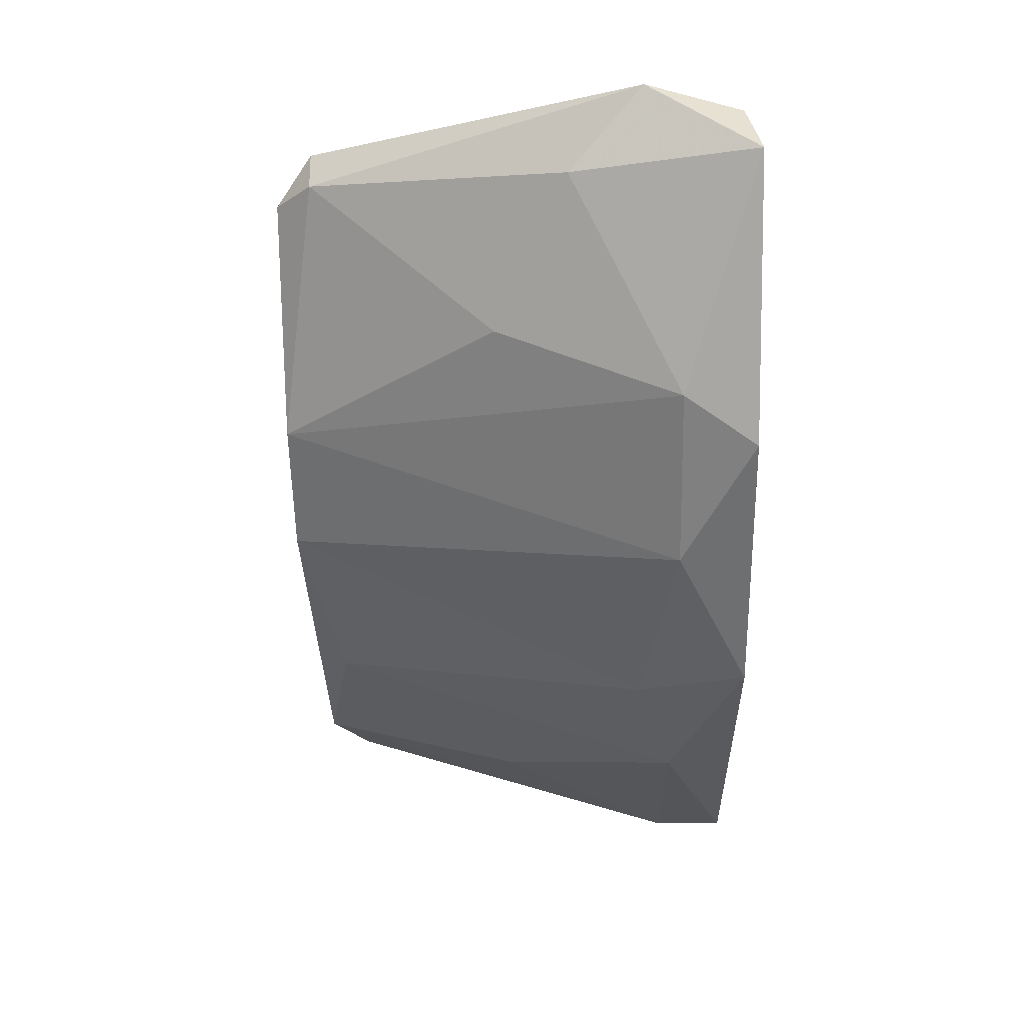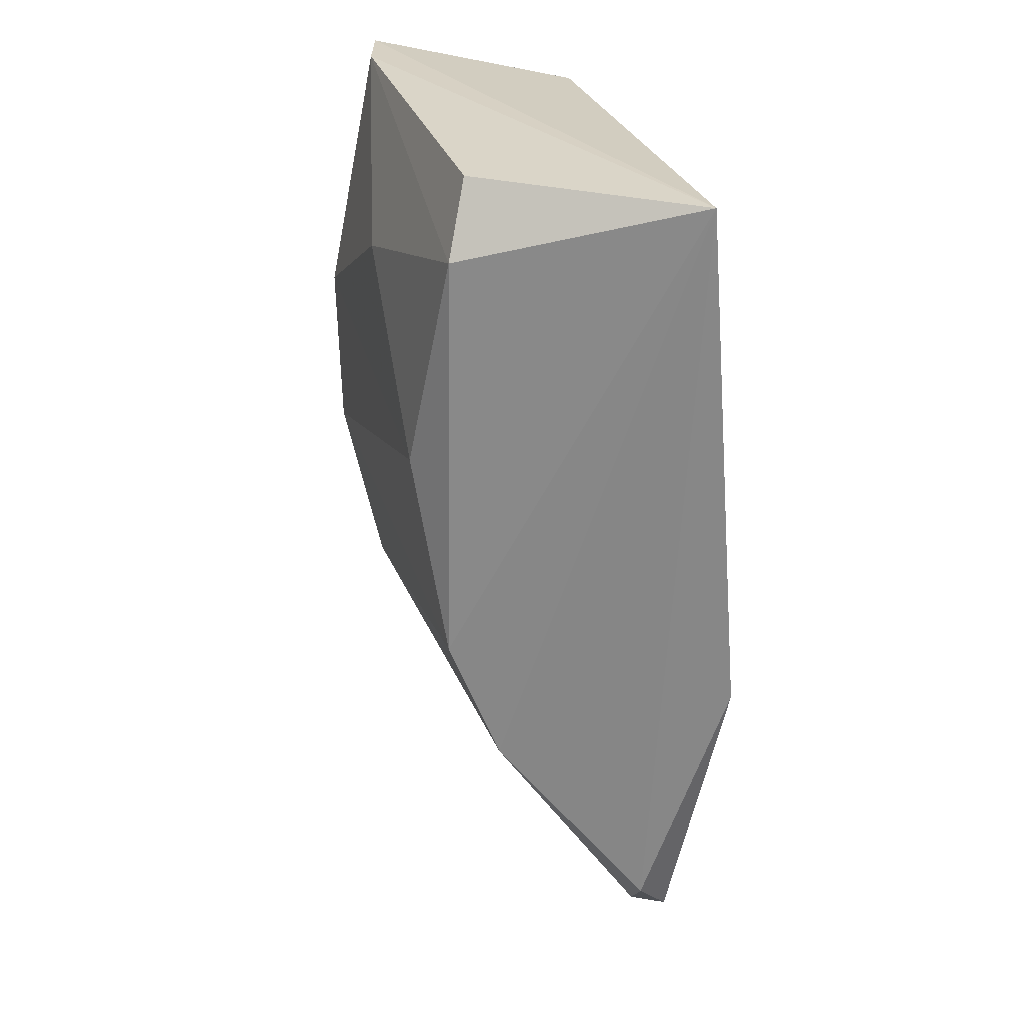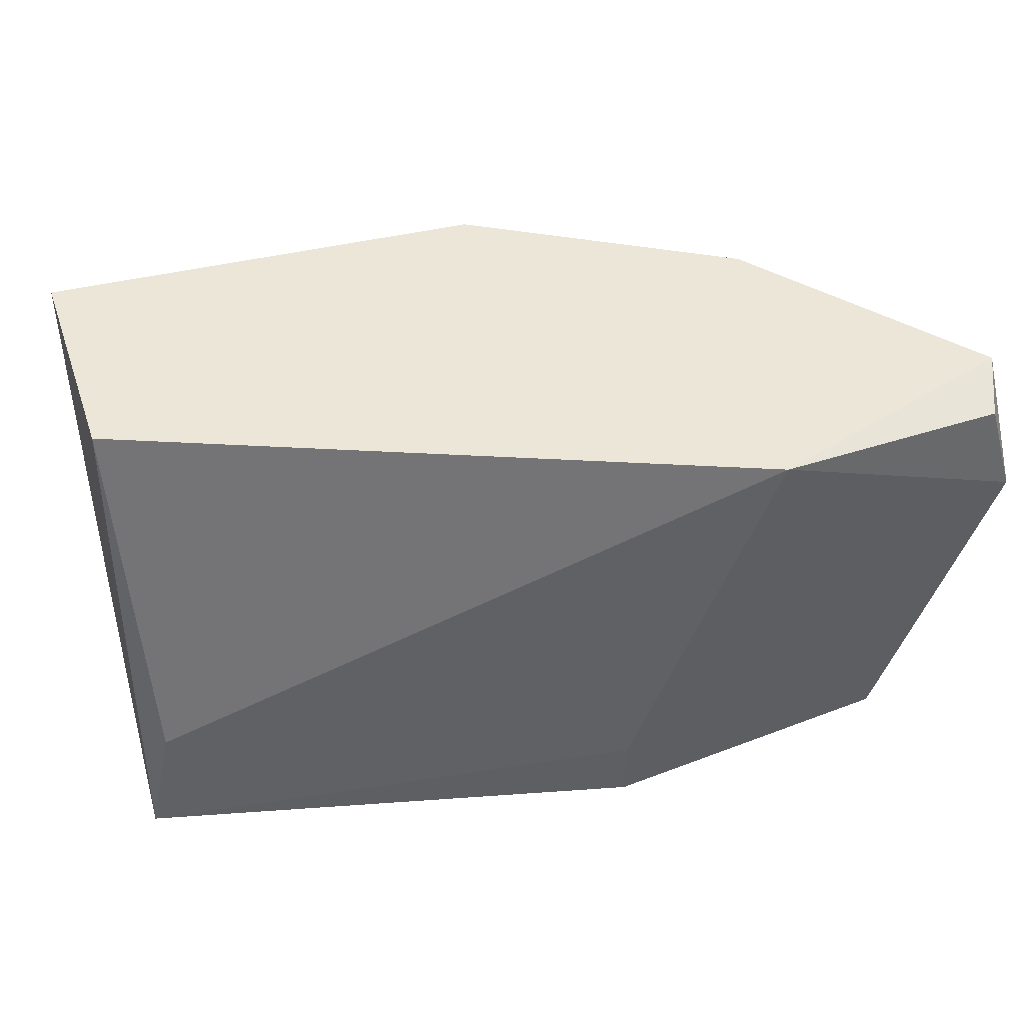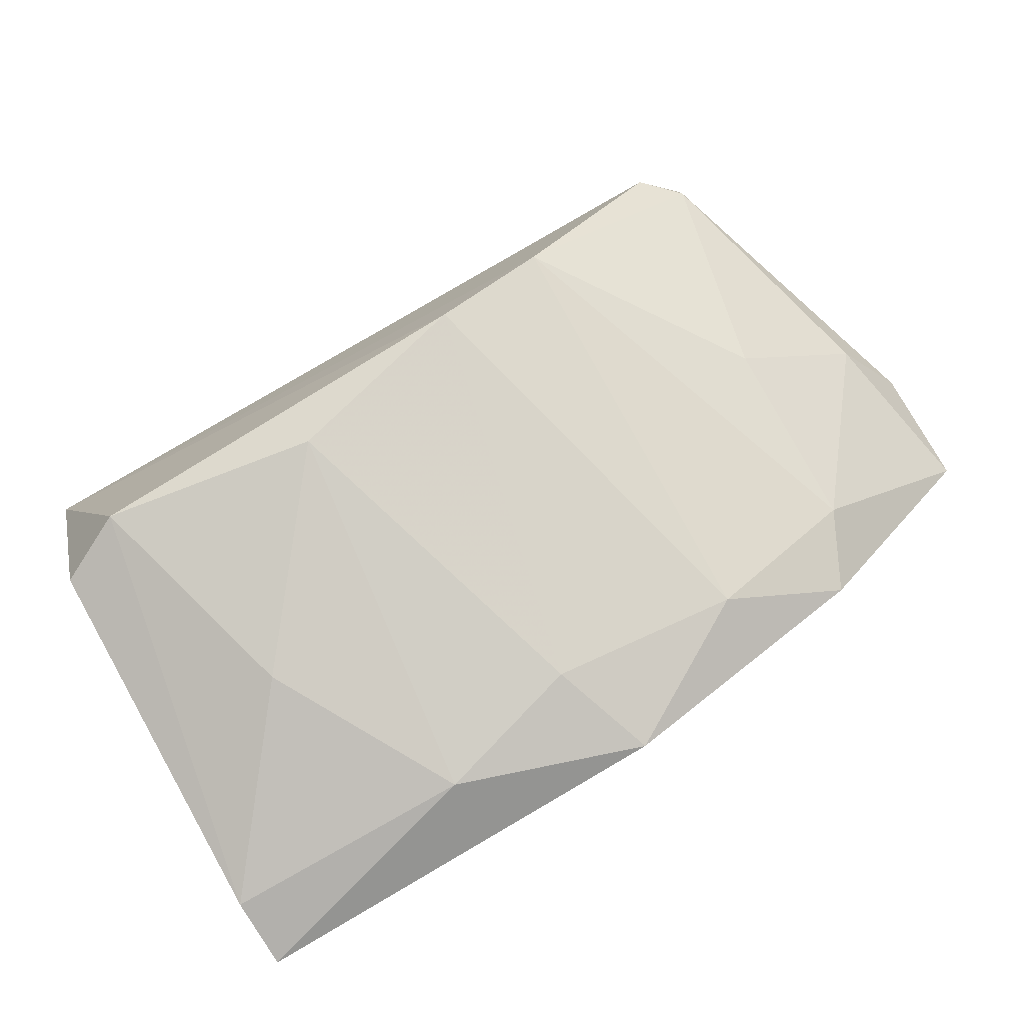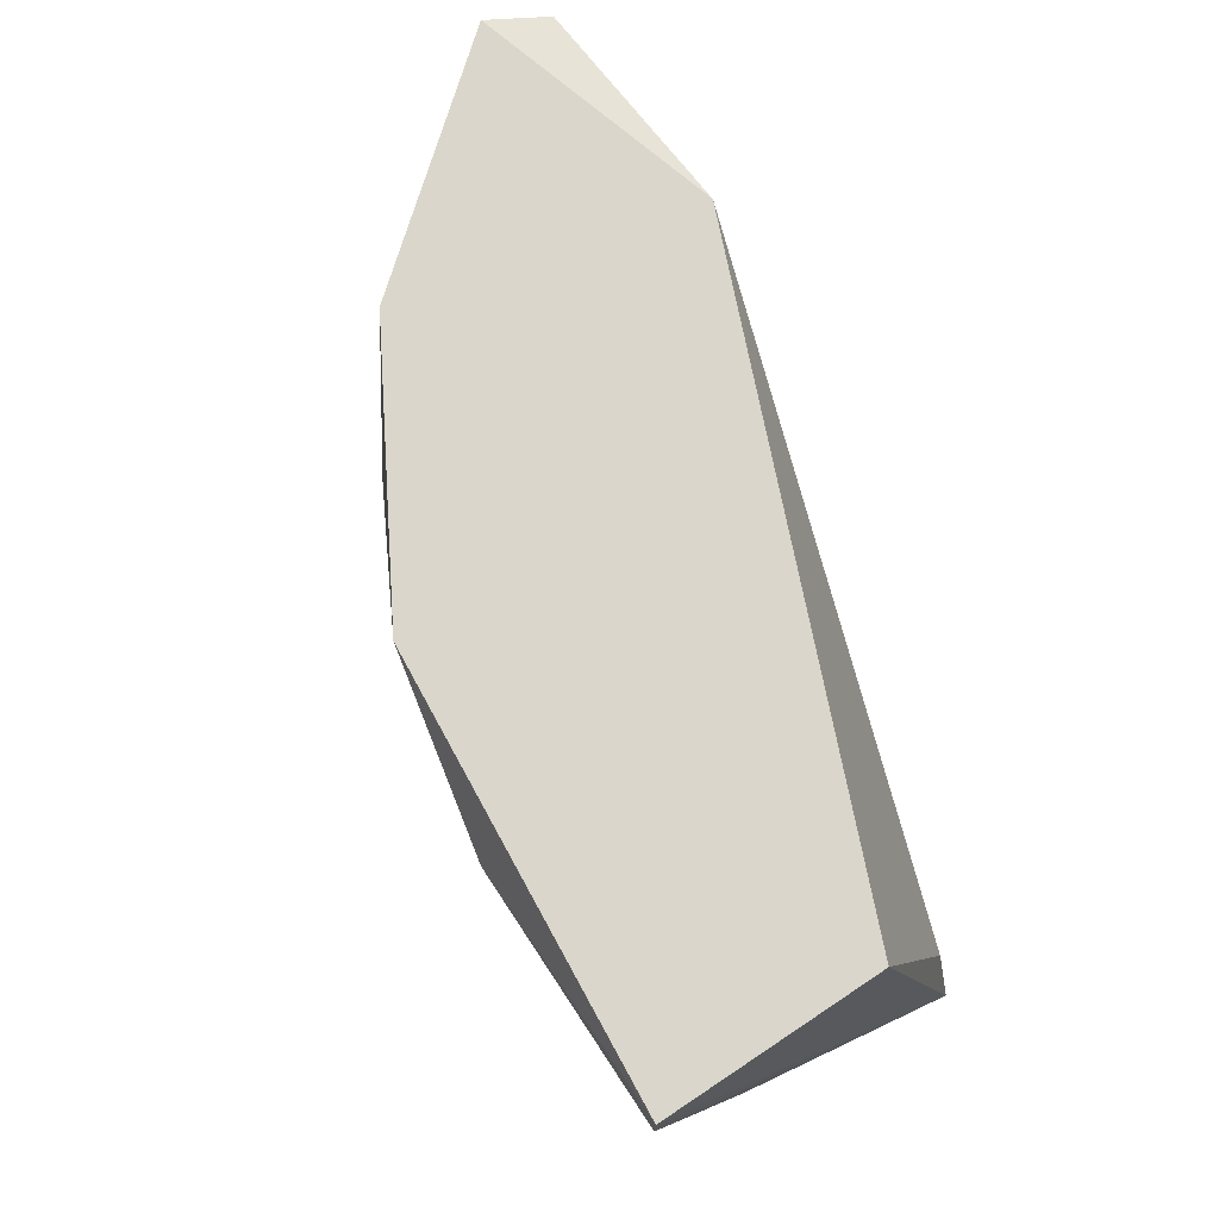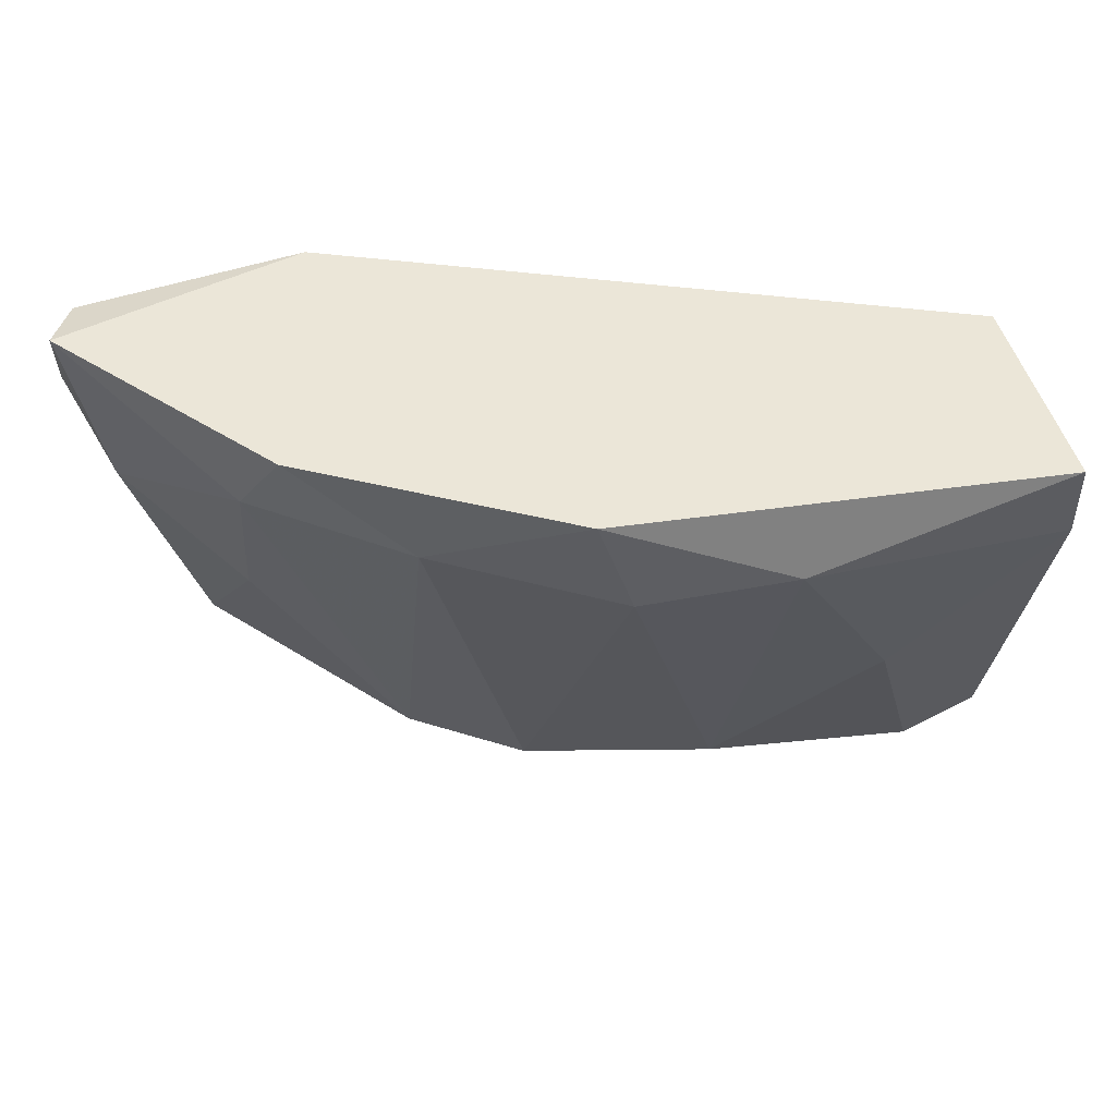
<metadata>
{"format":"obj","ext":"obj","renderer":"f3d","projection":"perspective","resolution":1024,"background":"white","views":[{"elev":-24.3,"azim":91.4,"up":"+Z"},{"elev":-63.5,"azim":-101.1,"up":"+Y"},{"elev":48.9,"azim":-18.9,"up":"+Y"},{"elev":-78.6,"azim":30.3,"up":"+Z"},{"elev":73.7,"azim":-123.5,"up":"+Y"},{"elev":46.5,"azim":166.0,"up":"+Y"}]}
</metadata>
<code>
v 0.1456 -0.08331 -0.09946
v 0.2652 -0.04227 -0.02744
v 0.2695 -0.05855 -0.02511
v 0.1157 -0.1233 -0.04884
v 0.1208 -0.03995 -0.06848
v 0.2199 -0.1205 -0.0623
v 0.1952 -0.03995 -0.09946
v 0.2013 -0.1205 -0.02511
v 0.2261 -0.03995 -0.02511
v 0.1208 -0.03995 -0.1057
v 0.1332 -0.1205 -0.08707
v 0.2447 -0.05234 -0.06848
v 0.2509 -0.1143 -0.03131
v 0.2013 -0.1205 -0.07467
v 0.2695 -0.03995 -0.03751
v 0.1208 -0.1143 -0.08707
v 0.189 -0.05855 -0.09946
v 0.1704 -0.1143 -0.08707
v 0.1208 -0.1019 -0.0499
v 0.2199 -0.05234 -0.08707
v 0.2509 -0.1143 -0.02511
v 0.1642 -0.05234 -0.1057
v 0.2447 -0.1205 -0.03131
v 0.2385 -0.03995 -0.07467
v 0.1208 -0.05234 -0.1057
v 0.2633 -0.07093 -0.03751
v 0.2447 -0.08331 -0.0561
v 0.2013 -0.1081 -0.02511
f 8 9 28
f 3 2 9
f 7 5 9
f 8 3 9
f 4 5 10
f 5 7 10
f 6 4 14
f 4 11 14
f 2 3 15
f 9 2 15
f 7 9 15
f 11 4 16
f 17 14 18
f 11 1 18
f 14 11 18
f 5 4 19
f 4 9 19
f 9 5 19
f 12 6 20
f 6 14 20
f 17 7 20
f 14 17 20
f 3 8 21
f 13 3 21
f 10 7 22
f 7 17 22
f 17 18 22
f 18 1 22
f 4 6 23
f 8 4 23
f 6 13 23
f 21 8 23
f 13 21 23
f 7 15 24
f 15 12 24
f 12 20 24
f 20 7 24
f 4 10 25
f 1 11 25
f 16 4 25
f 11 16 25
f 22 1 25
f 10 22 25
f 3 13 26
f 15 3 26
f 12 15 26
f 6 12 27
f 13 6 27
f 26 13 27
f 12 26 27
f 4 8 28
f 9 4 28

</code>
